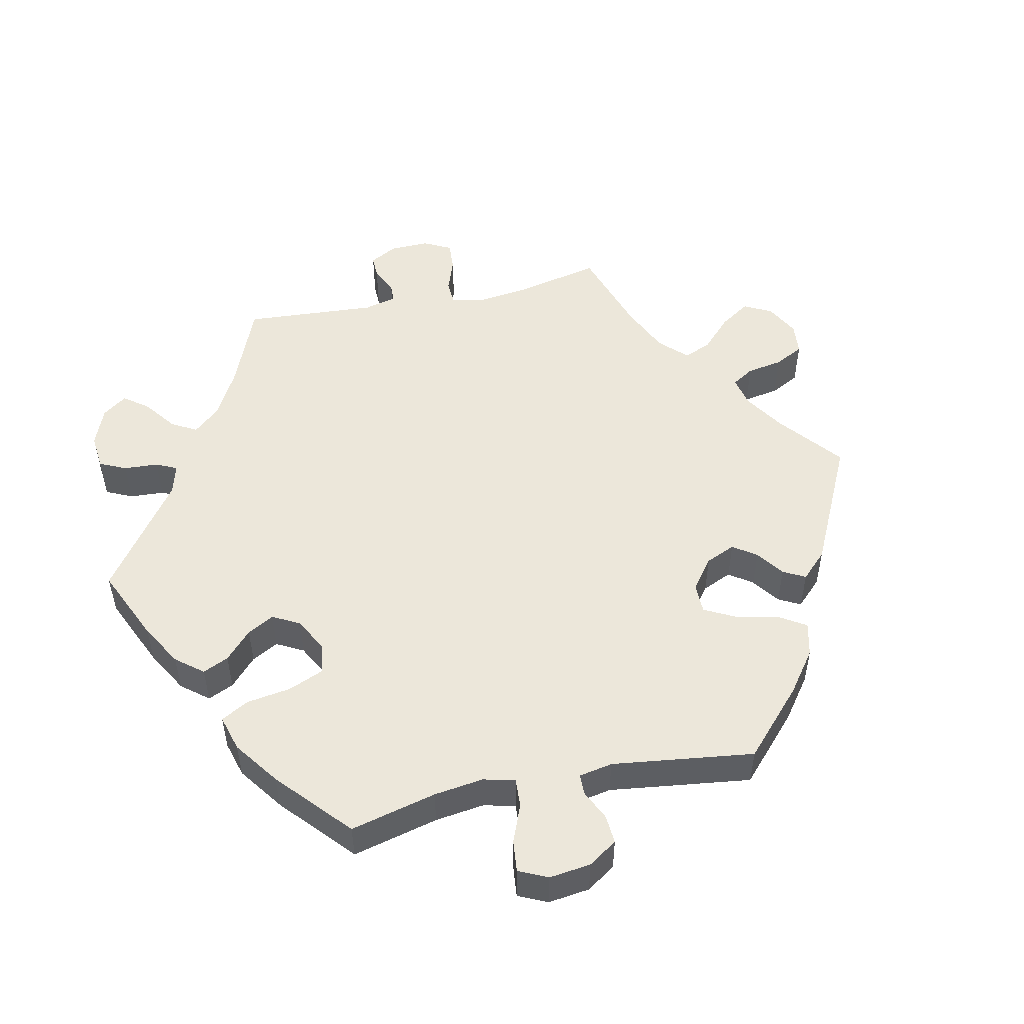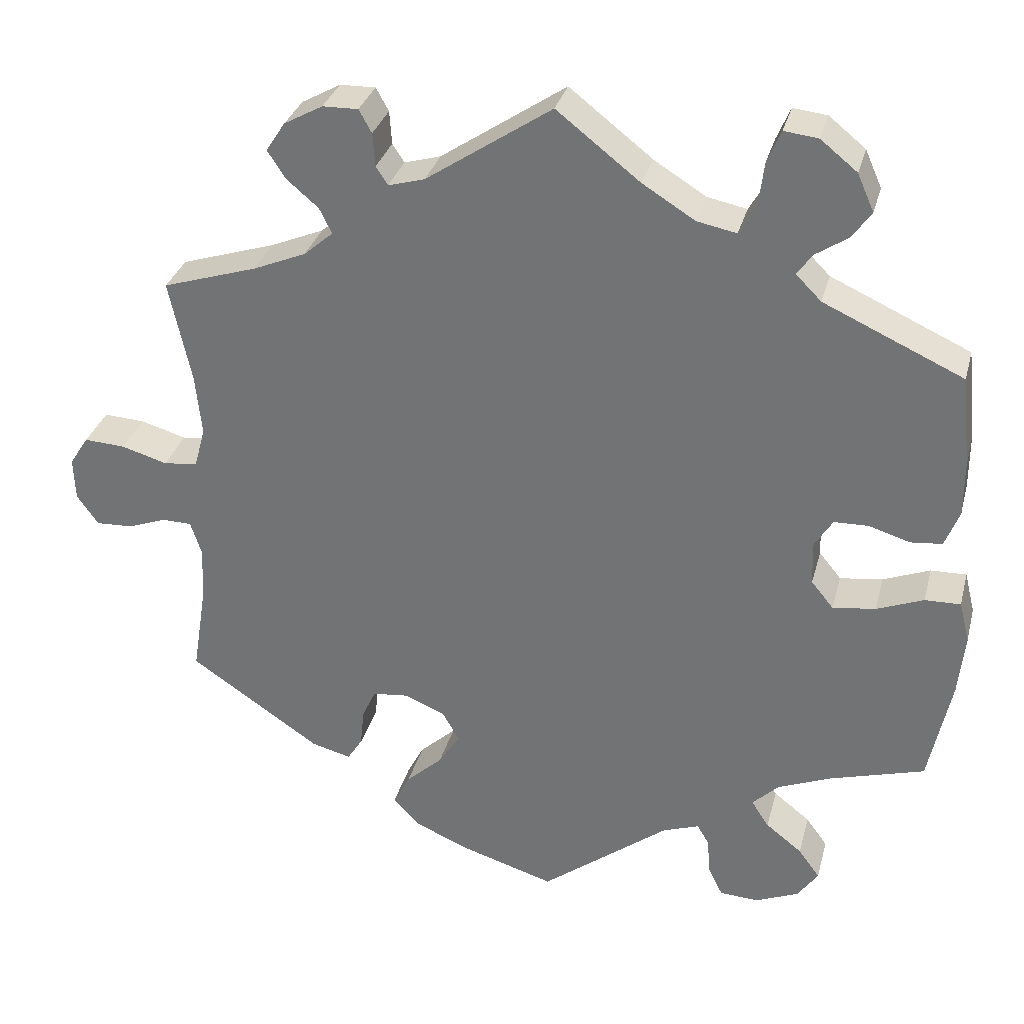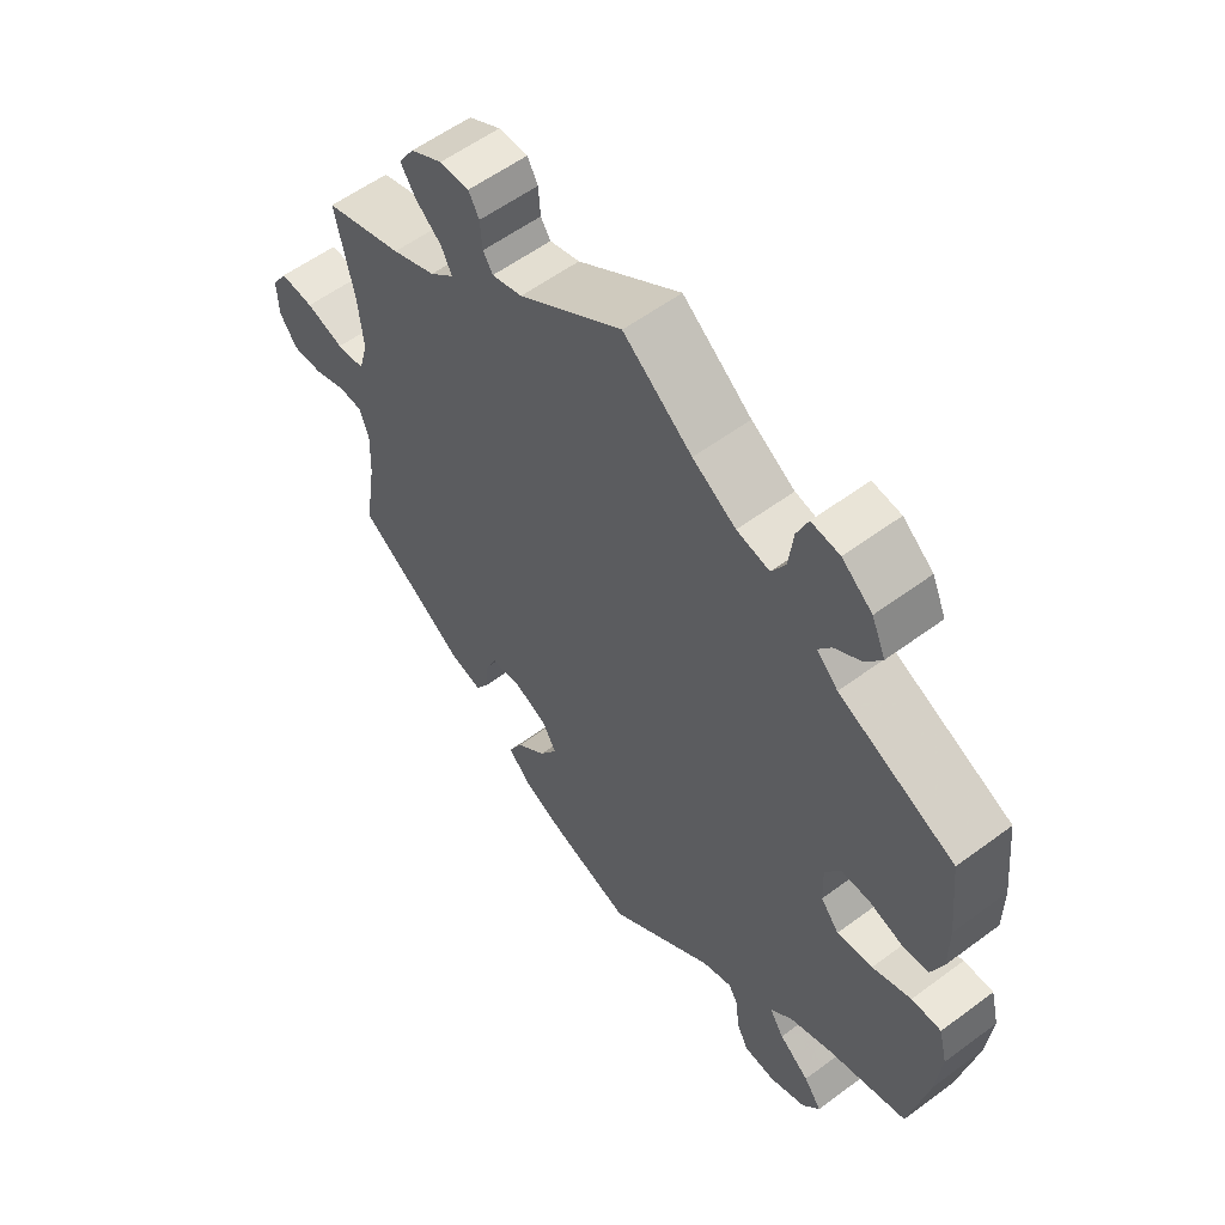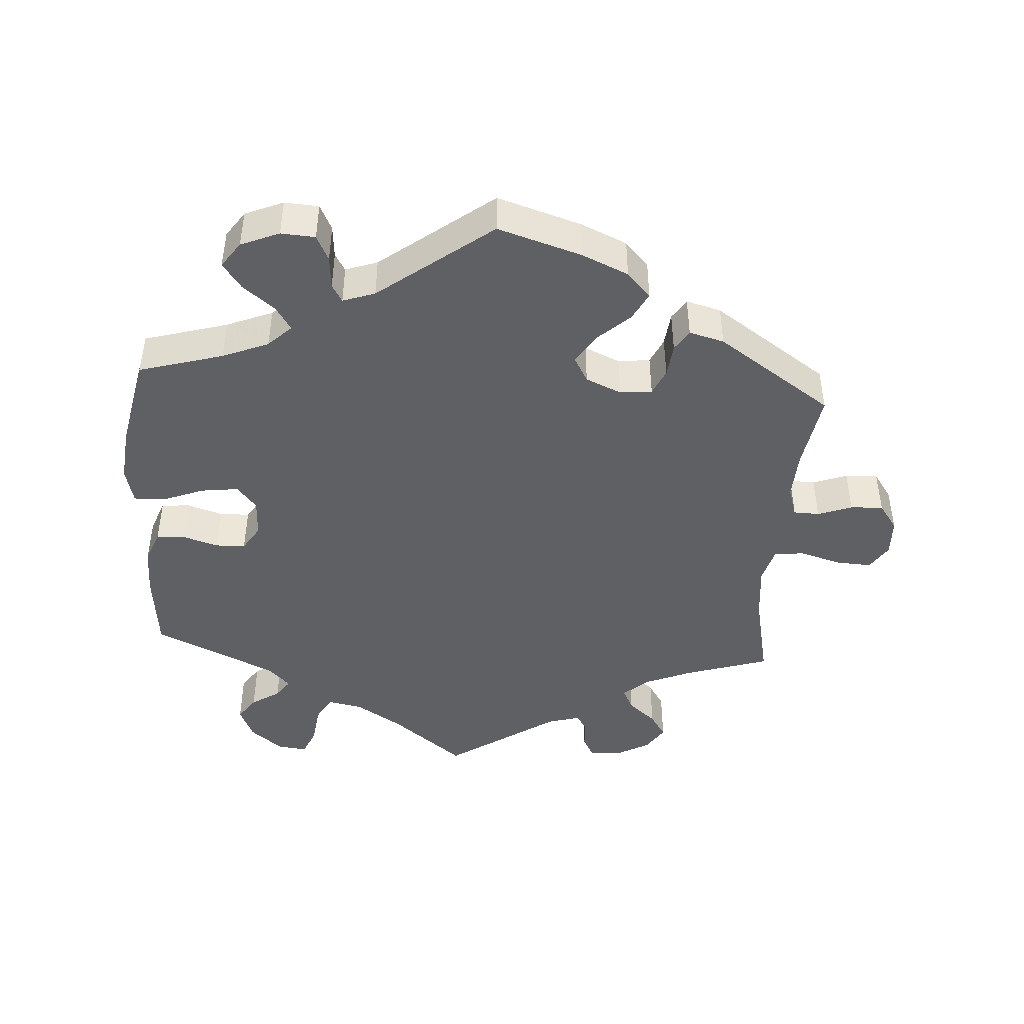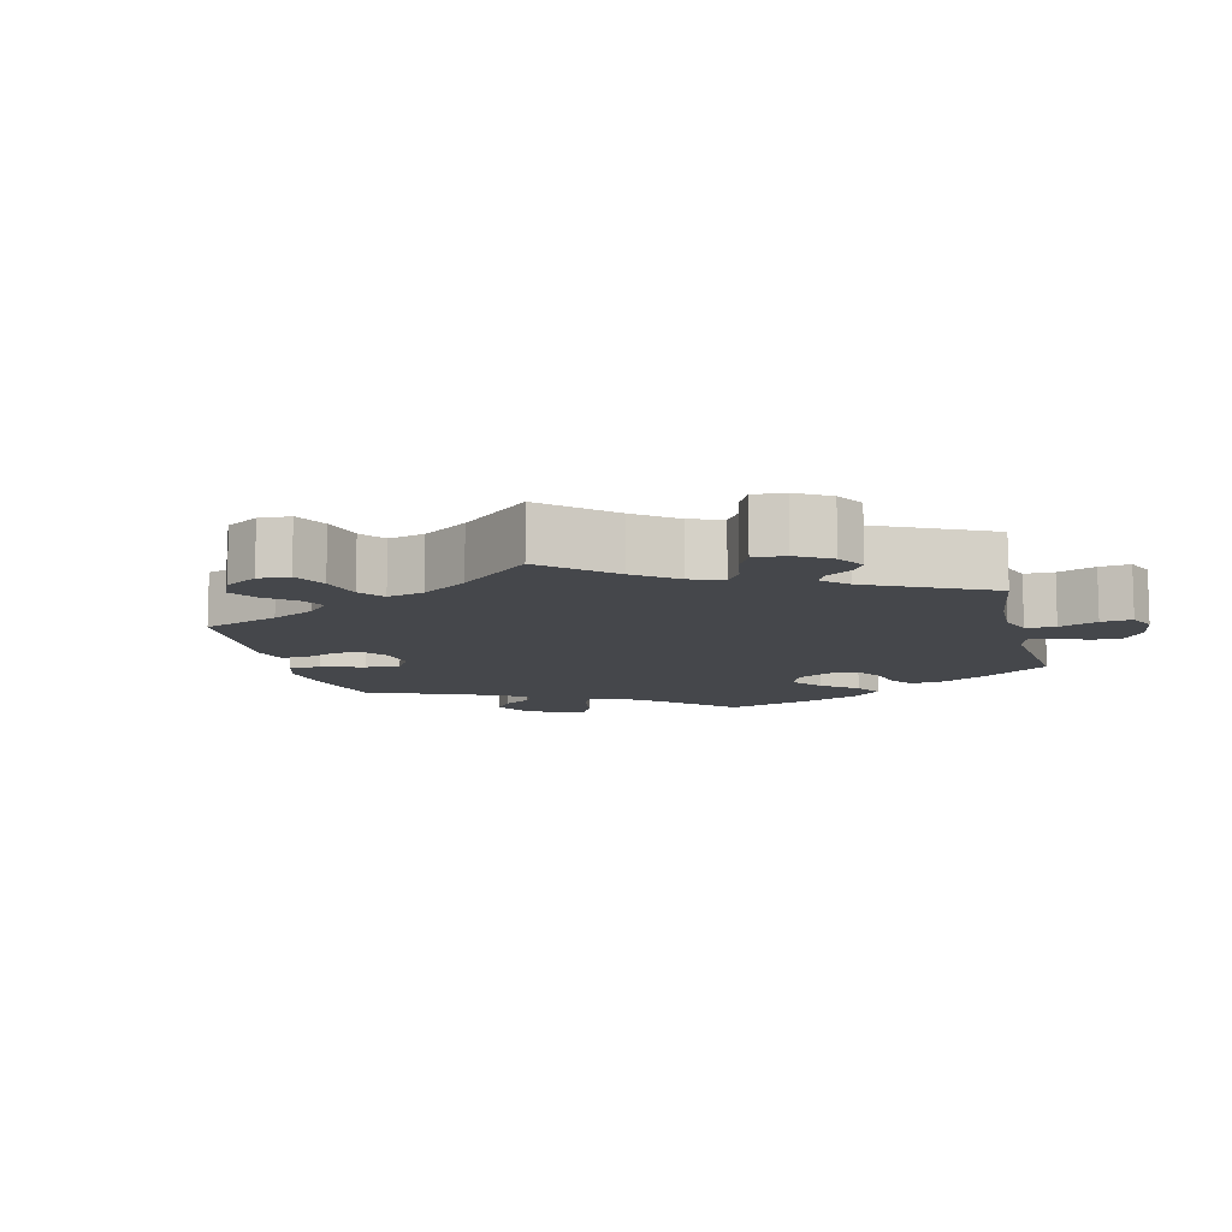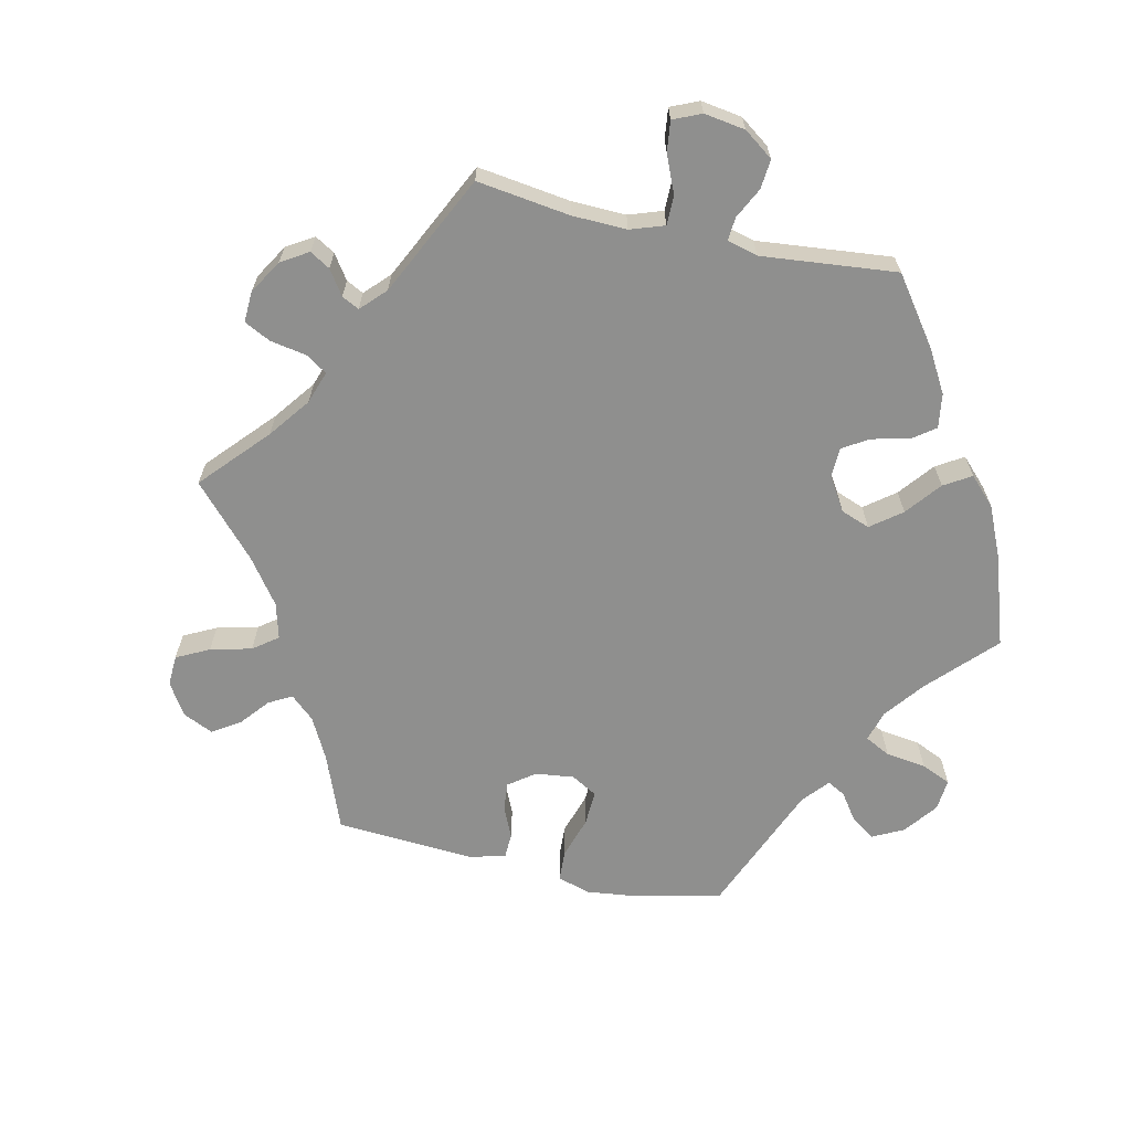
<metadata>
{"format":"obj","ext":"obj","renderer":"f3d","projection":"perspective","resolution":1024,"background":"white","views":[{"elev":51.0,"azim":137.8,"up":"+Y"},{"elev":31.6,"azim":14.3,"up":"+Z"},{"elev":57.1,"azim":52.3,"up":"+Z"},{"elev":-44.9,"azim":176.1,"up":"+Y"},{"elev":-10.2,"azim":-45.9,"up":"+Y"},{"elev":-65.2,"azim":17.6,"up":"+Y"}]}
</metadata>
<code>
v -0.483 0.07 -0.175
v -0.48 0.07 -0.107
v -0.494 0.07 -0.064
v -0.531 0.07 -0.063
v -0.58 0.07 -0.081
v -0.627 0.07 -0.083
v -0.654 0.07 -0.045
v -0.656 0.07 0.009
v -0.632 0.07 0.046
v -0.58 0.07 0.043
v -0.522 0.07 0.026
v -0.479 0.07 0.031
v -0.465 0.07 0.082
v -0.473 0.07 0.16
v -0.501 0.07 0.289
v -0.381 0.07 0.327
v -0.314 0.07 0.355
v -0.277 0.07 0.387
v -0.293 0.07 0.419
v -0.333 0.07 0.453
v -0.356 0.07 0.488
v -0.332 0.07 0.525
v -0.283 0.07 0.552
v -0.238 0.07 0.553
v -0.222 0.07 0.524
v -0.219 0.07 0.482
v -0.204 0.07 0.459
v -0.158 0.07 0.472
v 0 0.07 0.578
v 0.105 0.07 0.496
v 0.171 0.07 0.455
v 0.221 0.07 0.445
v 0.242 0.07 0.481
v 0.249 0.07 0.538
v 0.266 0.07 0.578
v 0.309 0.07 0.573
v 0.355 0.07 0.536
v 0.376 0.07 0.489
v 0.352 0.07 0.455
v 0.311 0.07 0.428
v 0.292 0.07 0.401
v 0.324 0.07 0.369
v 0.5 0.07 0.289
v 0.512 0.07 0.174
v 0.512 0.07 0.105
v 0.494 0.07 0.059
v 0.454 0.07 0.055
v 0.402 0.07 0.071
v 0.359 0.07 0.07
v 0.336 0.07 0.033
v 0.338 0.07 -0.022
v 0.366 0.07 -0.056
v 0.42 0.07 -0.049
v 0.479 0.07 -0.026
v 0.524 0.07 -0.025
v 0.537 0.07 -0.077
v 0.529 0.07 -0.155
v 0.501 0.07 -0.289
v 0.38 0.07 -0.324
v 0.314 0.07 -0.351
v 0.281 0.07 -0.383
v 0.303 0.07 -0.417
v 0.349 0.07 -0.453
v 0.376 0.07 -0.49
v 0.35 0.07 -0.527
v 0.295 0.07 -0.55
v 0.246 0.07 -0.547
v 0.228 0.07 -0.51
v 0.224 0.07 -0.463
v 0.209 0.07 -0.438
v 0.163 0.07 -0.454
v 0.001 0.07 -0.578
v -0.119 0.07 -0.541
v -0.186 0.07 -0.512
v -0.22 0.07 -0.476
v -0.199 0.07 -0.436
v -0.153 0.07 -0.394
v -0.126 0.07 -0.352
v -0.147 0.07 -0.315
v -0.198 0.07 -0.293
v -0.244 0.07 -0.298
v -0.261 0.07 -0.335
v -0.266 0.07 -0.383
v -0.285 0.07 -0.413
v -0.335 0.07 -0.4
v -0.501 0.07 -0.288
v -0.483 0 -0.175
v -0.48 0 -0.107
v -0.494 0 -0.064
v -0.531 0 -0.063
v -0.58 0 -0.081
v -0.627 0 -0.083
v -0.654 0 -0.045
v -0.656 0 0.009
v -0.632 0 0.046
v -0.58 0 0.043
v -0.522 0 0.026
v -0.479 0 0.031
v -0.465 0 0.082
v -0.473 0 0.16
v -0.501 0 0.289
v -0.381 0 0.327
v -0.314 0 0.355
v -0.277 0 0.387
v -0.293 0 0.419
v -0.333 0 0.453
v -0.356 0 0.488
v -0.332 0 0.525
v -0.283 0 0.552
v -0.238 0 0.553
v -0.222 0 0.524
v -0.219 0 0.482
v -0.204 0 0.459
v -0.158 0 0.472
v 0 0 0.578
v 0.105 0 0.496
v 0.171 0 0.455
v 0.221 0 0.445
v 0.242 0 0.481
v 0.249 0 0.538
v 0.266 0 0.578
v 0.309 0 0.573
v 0.355 0 0.536
v 0.376 0 0.489
v 0.352 0 0.455
v 0.311 0 0.428
v 0.292 0 0.401
v 0.324 0 0.369
v 0.5 0 0.289
v 0.512 0 0.174
v 0.512 0 0.105
v 0.494 0 0.059
v 0.454 0 0.055
v 0.402 0 0.071
v 0.359 0 0.07
v 0.336 0 0.033
v 0.338 0 -0.022
v 0.366 0 -0.056
v 0.42 0 -0.049
v 0.479 0 -0.026
v 0.524 0 -0.025
v 0.537 0 -0.077
v 0.529 0 -0.155
v 0.501 0 -0.289
v 0.38 0 -0.324
v 0.314 0 -0.351
v 0.281 0 -0.383
v 0.303 0 -0.417
v 0.349 0 -0.453
v 0.376 0 -0.49
v 0.35 0 -0.527
v 0.295 0 -0.55
v 0.246 0 -0.547
v 0.228 0 -0.51
v 0.224 0 -0.463
v 0.209 0 -0.438
v 0.163 0 -0.454
v 0.001 0 -0.578
v -0.119 0 -0.541
v -0.186 0 -0.512
v -0.22 0 -0.476
v -0.199 0 -0.436
v -0.153 0 -0.394
v -0.126 0 -0.352
v -0.147 0 -0.315
v -0.198 0 -0.293
v -0.244 0 -0.298
v -0.261 0 -0.335
v -0.266 0 -0.383
v -0.285 0 -0.413
v -0.335 0 -0.4
v -0.501 0 -0.288
f 85 86 1
f 82 83 84 85
f 81 82 85 1
f 80 81 1 2
f 79 80 2 3
f 74 75 76 77
f 74 77 78
f 71 72 73 74
f 70 71 74 78
f 66 67 68 69
f 66 69 70
f 65 66 70
f 62 63 64 65
f 61 62 65 70
f 60 61 70 78
f 56 57 58 59
f 53 54 55 56
f 52 53 56 59
f 51 52 59 60
f 45 46 47 48
f 45 48 49
f 42 43 44 45
f 41 42 45 49
f 37 38 39 40
f 37 40 41
f 36 37 41
f 33 34 35 36
f 32 33 36 41
f 31 32 41 49
f 28 29 30
f 27 28 30 31
f 23 24 25 26
f 23 26 27
f 22 23 27
f 19 20 21 22
f 18 19 22 27
f 14 15 16
f 13 14 16 17
f 12 13 17 18
f 8 9 10 11
f 8 11 12
f 7 8 12
f 4 5 6 7
f 3 4 7 12
f 79 3 12 18
f 50 51 60 78
f 49 50 78 79
f 31 49 79
f 18 27 31 79
f 87 172 171
f 171 170 169 168
f 87 171 168 167
f 88 87 167 166
f 89 88 166 165
f 163 162 161 160
f 164 163 160
f 160 159 158 157
f 164 160 157 156
f 155 154 153 152
f 156 155 152
f 156 152 151
f 151 150 149 148
f 156 151 148 147
f 164 156 147 146
f 145 144 143 142
f 142 141 140 139
f 145 142 139 138
f 146 145 138 137
f 134 133 132 131
f 135 134 131
f 131 130 129 128
f 135 131 128 127
f 126 125 124 123
f 127 126 123
f 127 123 122
f 122 121 120 119
f 127 122 119 118
f 135 127 118 117
f 116 115 114
f 117 116 114 113
f 112 111 110 109
f 113 112 109
f 113 109 108
f 108 107 106 105
f 113 108 105 104
f 102 101 100
f 103 102 100 99
f 104 103 99 98
f 97 96 95 94
f 98 97 94
f 98 94 93
f 93 92 91 90
f 98 93 90 89
f 104 98 89 165
f 164 146 137 136
f 165 164 136 135
f 165 135 117
f 165 117 113 104
f 1 87 88 2
f 2 88 89 3
f 3 89 90 4
f 4 90 91 5
f 5 91 92 6
f 6 92 93 7
f 7 93 94 8
f 8 94 95 9
f 9 95 96 10
f 10 96 97 11
f 11 97 98 12
f 12 98 99 13
f 13 99 100 14
f 14 100 101 15
f 15 101 102 16
f 16 102 103 17
f 17 103 104 18
f 18 104 105 19
f 19 105 106 20
f 20 106 107 21
f 21 107 108 22
f 22 108 109 23
f 23 109 110 24
f 24 110 111 25
f 25 111 112 26
f 26 112 113 27
f 27 113 114 28
f 28 114 115 29
f 29 115 116 30
f 30 116 117 31
f 31 117 118 32
f 32 118 119 33
f 33 119 120 34
f 34 120 121 35
f 35 121 122 36
f 36 122 123 37
f 37 123 124 38
f 38 124 125 39
f 39 125 126 40
f 40 126 127 41
f 41 127 128 42
f 42 128 129 43
f 43 129 130 44
f 44 130 131 45
f 45 131 132 46
f 46 132 133 47
f 47 133 134 48
f 48 134 135 49
f 49 135 136 50
f 50 136 137 51
f 51 137 138 52
f 52 138 139 53
f 53 139 140 54
f 54 140 141 55
f 55 141 142 56
f 56 142 143 57
f 57 143 144 58
f 58 144 145 59
f 59 145 146 60
f 60 146 147 61
f 61 147 148 62
f 62 148 149 63
f 63 149 150 64
f 64 150 151 65
f 65 151 152 66
f 66 152 153 67
f 67 153 154 68
f 68 154 155 69
f 69 155 156 70
f 70 156 157 71
f 71 157 158 72
f 72 158 159 73
f 73 159 160 74
f 74 160 161 75
f 75 161 162 76
f 76 162 163 77
f 77 163 164 78
f 78 164 165 79
f 79 165 166 80
f 80 166 167 81
f 81 167 168 82
f 82 168 169 83
f 83 169 170 84
f 84 170 171 85
f 85 171 172 86
f 86 172 87 1

</code>
